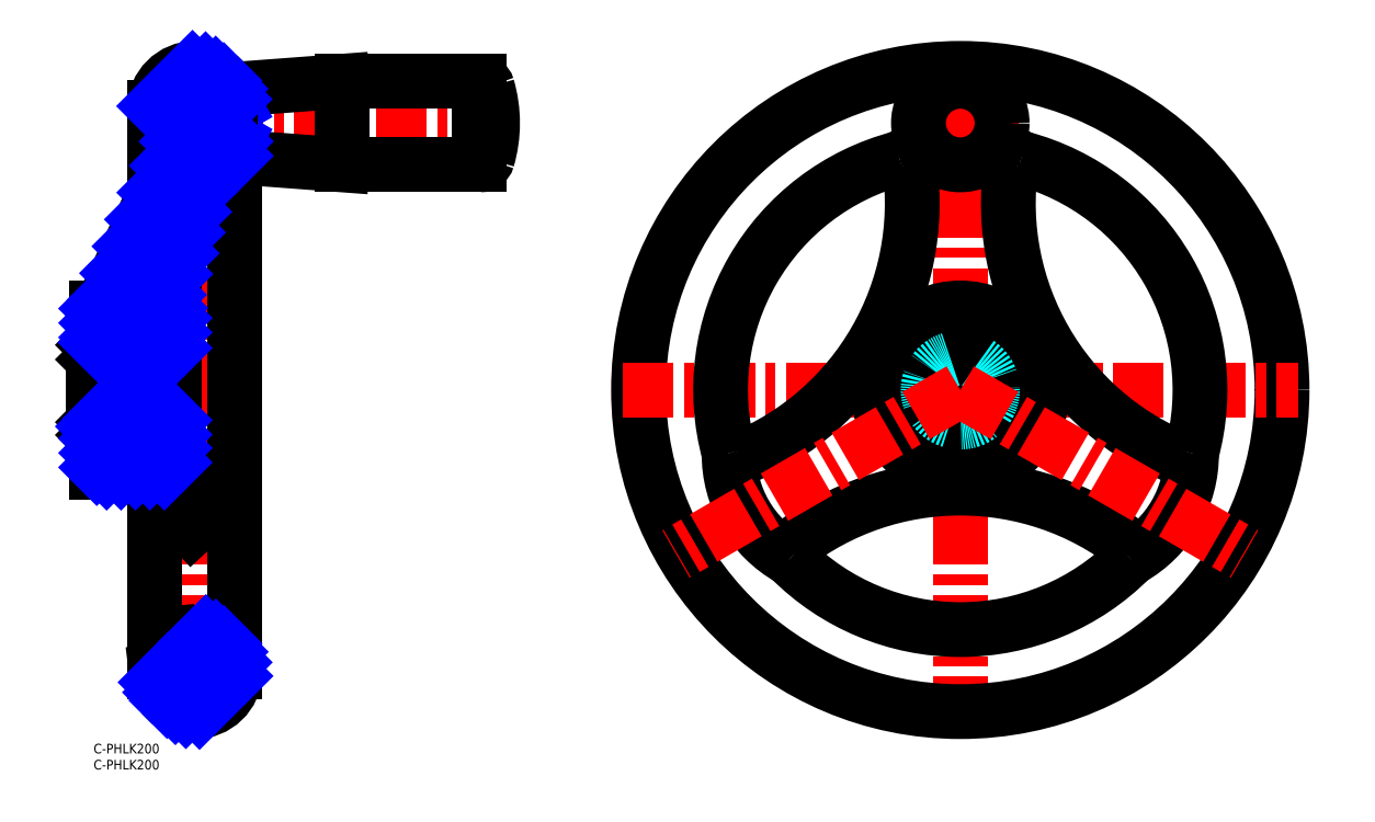
<metadata>
{"format":"dxf","ext":"dxf","renderer":"ezdxf+matplotlib","layout":"modelspace","background":"white","min_lineweight":24,"dpi":150}
</metadata>
<code>
0
SECTION
2
ENTITIES
0
INSERT
8
MSM_CONTINUOUS
2
*U1
10
0
20
0
30
0
0
INSERT
8
MSM_CONTINUOUS
2
*U2
10
0
20
0
30
0
0
LINE
8
MSM_CENTER
10
49
20
110
30
0
11
-5
21
110
31
0
0
LINE
8
MSM_CENTER
10
31.5
20
5
30
0
11
31.5
21
215
31
0
0
LINE
8
MSM_CENTER
10
269.4
20
5
30
0
11
269.4
21
215
31
0
0
CIRCLE
8
MSM_CONTINUOUS
10
269.4
20
110
30
0
40
100
0
LINE
8
MSM_CONTINUOUS
10
19
20
197.5
30
0
11
19
21
171.2
31
0
0
LINE
8
MSM_CONTINUOUS
10
44
20
202.1
30
0
11
44
21
22.5
31
0
0
ARC
8
MSM_CONTINUOUS
10
31.5
20
197.5
30
0
40
12.5
50
0
51
180
0
ARC
8
MSM_CONTINUOUS
10
31.5
20
22.5
30
0
40
12.5
50
180
51
87.61
0
LINE
8
MSM_CENTER
10
164.4
20
110
30
0
11
374.4
21
110
31
0
0
CIRCLE
8
MSM_CONTINUOUS
10
269.4
20
110
30
0
40
25.5
0
LINE
8
MSM_CONTINUOUS
10
266.4
20
118.5
30
0
11
266.4
21
121.8
31
0
0
LINE
8
MSM_CONTINUOUS
10
272.4
20
118.5
30
0
11
272.4
21
121.8
31
0
0
LINE
8
MSM_CONTINUOUS
10
266.4
20
121.8
30
0
11
272.4
21
121.8
31
0
0
ARC
8
MSM_CONTINUOUS
10
269.4
20
110
30
0
40
9
50
109.5
51
70.53
0
CIRCLE
8
MSM_CONTINUOUS
10
269.4
20
110
30
0
40
15
0
LINE
8
MSM_CONTINUOUS
10
24
20
135.5
30
0
11
22
21
135.5
31
0
0
LINE
8
MSM_CONTINUOUS
10
24
20
84.5
30
0
11
1
21
84.5
31
0
0
LINE
8
MSM_CONTINUOUS
10
-7.1e-15
20
124
30
0
11
-7.1e-15
21
96
31
0
0
LINE
8
MSM_CONTINUOUS
10
25
20
134.5
30
0
11
25
21
85.5
31
0
0
ARC
8
MSM_CONTINUOUS
10
24
20
134.5
30
0
40
1
50
0
51
90
0
ARC
8
MSM_CONTINUOUS
10
24
20
85.5
30
0
40
1
50
270
51
360
0
LINE
8
MSM_CONTINUOUS
10
19
20
79.41
30
0
11
19
21
22.5
31
0
0
LINE
8
MSM_CONTINUOUS
10
1
20
135.5
30
0
11
1
21
125
31
0
0
LINE
8
MSM_CONTINUOUS
10
25
20
121.8
30
0
11
-7.1e-15
21
121.8
31
0
0
LINE
8
MSM_CONTINUOUS
10
25
20
118.5
30
0
11
1
21
118.5
31
0
0
LINE
8
MSM_CONTINUOUS
10
25
20
101
30
0
11
1
21
101
31
0
0
LINE
8
MSM_CONTINUOUS
10
1
20
118.5
30
0
11
-7.1e-15
21
119.5
31
0
0
LINE
8
MSM_CONTINUOUS
10
1
20
101
30
0
11
-7.1e-15
21
100
31
0
0
LINE
8
MSM_CONTINUOUS
10
25
20
125
30
0
11
20.5
21
125
31
0
0
LINE
8
MSM_CONTINUOUS
10
15.5
20
125
30
0
11
1
21
125
31
0
0
LINE
8
MSM_CONTINUOUS
10
20.5
20
125
30
0
11
20.5
21
123.5
31
0
0
LINE
8
MSM_CONTINUOUS
10
20.5
20
123.5
30
0
11
15.5
21
123.5
31
0
0
LINE
8
MSM_CONTINUOUS
10
15.5
20
123.5
30
0
11
15.5
21
125
31
0
0
LINE
8
MSM_CONTINUOUS
10
1
20
95
30
0
11
-7.1e-15
21
96
31
0
0
LINE
8
MSM_CONTINUOUS
10
1
20
125
30
0
11
-7.1e-15
21
124
31
0
0
LINE
8
MSM_CONTINUOUS
10
1
20
118.5
30
0
11
1
21
101
31
0
0
LINE
8
MSM_CONTINUOUS
10
25
20
95
30
0
11
20.5
21
95
31
0
0
LINE
8
MSM_CONTINUOUS
10
15.5
20
95
30
0
11
1
21
95
31
0
0
LINE
8
MSM_CONTINUOUS
10
20.5
20
95
30
0
11
20.5
21
96.5
31
0
0
LINE
8
MSM_CONTINUOUS
10
20.5
20
96.5
30
0
11
15.5
21
96.5
31
0
0
LINE
8
MSM_CONTINUOUS
10
15.5
20
96.5
30
0
11
15.5
21
95
31
0
0
LINE
8
MSM_CONTINUOUS
10
1
20
95
30
0
11
1
21
84.5
31
0
0
LINE
8
MSM_CONTINUOUS
10
31.5
20
24
30
0
11
19.45
21
22.55
31
0
0
LINE
8
MSM_CONTINUOUS
10
31.5
20
24
30
0
11
31.5
21
34.49
31
0
0
ARC
8
MSM_CONTINUOUS
10
19.51
20
22.06
30
0
40
0.5
50
96.84
51
182.1
0
ARC
8
MSM_CONTINUOUS
10
32
20
34.49
30
0
40
0.5
50
87.61
51
180
0
LINE
8
MSM_CENTER
10
251.4
20
193
30
0
11
287.4
21
193
31
0
0
CIRCLE
8
MSM_CONTINUOUS
10
269.4
20
193
30
0
40
13
0
LINE
8
MSM_CENTER
10
129
20
193
30
0
11
24
21
193
31
0
0
ARC
8
MSM_DASHED
10
269.4
20
110
30
0
40
10
50
107.5
51
72.54
0
ARC
8
MSM_CONTINUOUS
10
269.4
20
110
30
0
40
74.5
50
104.7
51
195.3
0
ARC
8
MSM_CONTINUOUS
10
168.8
20
168.1
30
0
40
85.64
50
292
51
8.006
0
ARC
8
MSM_CONTINUOUS
10
199.9
20
90.98
30
0
40
2.5
50
195.3
51
292
0
ARC
8
MSM_CONTINUOUS
10
251.1
20
179.6
30
0
40
2.5
50
8.006
51
104.7
0
ARC
8
MSM_CONTINUOUS
10
269.4
20
110
30
0
40
74.5
50
224.7
51
315.3
0
ARC
8
MSM_CONTINUOUS
10
269.4
20
-6.139
30
0
40
85.64
50
51.99
51
128
0
ARC
8
MSM_CONTINUOUS
10
320.6
20
59.37
30
0
40
2.5
50
315.3
51
51.99
0
ARC
8
MSM_CONTINUOUS
10
218.2
20
59.37
30
0
40
2.5
50
128
51
224.7
0
ARC
8
MSM_CONTINUOUS
10
269.4
20
110
30
0
40
74.5
50
344.7
51
75.32
0
ARC
8
MSM_CONTINUOUS
10
370
20
168.1
30
0
40
85.64
50
172
51
248
0
ARC
8
MSM_CONTINUOUS
10
287.6
20
179.6
30
0
40
2.5
50
75.32
51
172
0
ARC
8
MSM_CONTINUOUS
10
338.8
20
90.98
30
0
40
2.5
50
248
51
344.7
0
ARC
8
MSM_CONTINUOUS
10
234.7
20
89.98
30
0
40
37.18
50
179.5
51
240.5
0
ARC
8
MSM_CONTINUOUS
10
304
20
89.98
30
0
40
37.18
50
299.5
51
0.5252
0
ARC
8
MSM_CONTINUOUS
10
269.4
20
150
30
0
40
37.18
50
59.47
51
73.25
0
ARC
8
MSM_CONTINUOUS
10
269.4
20
150
30
0
40
37.18
50
106.8
51
120.5
0
LINE
8
MSM_CONTINUOUS
10
120
20
180
30
0
11
77.28
21
180
31
0
0
LINE
8
MSM_CONTINUOUS
10
120
20
206
30
0
11
77.28
21
206
31
0
0
LINE
8
MSM_CONTINUOUS
10
77.28
20
180
30
0
11
45.38
21
182.4
31
0
0
LINE
8
MSM_CONTINUOUS
10
77.28
20
206
30
0
11
45.38
21
203.6
31
0
0
ARC
8
MSM_CONTINUOUS
10
45.5
20
202.1
30
0
40
1.5
50
94.47
51
180
0
ARC
8
MSM_CONTINUOUS
10
45.5
20
183.9
30
0
40
1.5
50
180
51
265.5
0
ARC
8
MSM_CONTINUOUS
10
84
20
193
30
0
40
40
50
343.7
51
16.26
0
ARC
8
MSM_CONTINUOUS
10
120
20
182.5
30
0
40
2.5
50
270
51
343.7
0
ARC
8
MSM_CONTINUOUS
10
120
20
203.5
30
0
40
2.5
50
16.26
51
90
0
LINE
8
MSM_CONTINUOUS
10
120
20
205
30
0
11
120
21
181
31
0
0
LINE
8
MSM_CONTINUOUS
10
77.28
20
206
30
0
11
77.28
21
180
31
0
0
LINE
8
MSM_NARROW
10
42.59
20
197.2
30
0
11
26
21
197.2
31
0
0
LINE
8
MSM_NARROW
10
42.59
20
188.8
30
0
11
26
21
188.8
31
0
0
LINE
8
MSM_CONTINUOUS
10
26.81
20
198
30
0
11
26.81
21
188
31
0
0
LINE
8
MSM_CONTINUOUS
10
26
20
188.8
30
0
11
26.81
21
188
31
0
0
LINE
8
MSM_CONTINUOUS
10
26
20
197.2
30
0
11
26.81
21
198
31
0
0
LINE
8
MSM_CONTINUOUS
10
44
20
198
30
0
11
26.81
21
198
31
0
0
LINE
8
MSM_CONTINUOUS
10
44
20
188
30
0
11
26.81
21
188
31
0
0
LINE
8
MSM_CONTINUOUS
10
44
20
182.5
30
0
11
36.3
21
182.5
31
0
0
LINE
8
MSM_CONTINUOUS
10
26
20
198
30
0
11
26
21
186.3
31
0
0
LINE
8
MSM_CENTER
10
269.4
20
110
30
0
11
357.7
21
59
31
0
0
LINE
8
MSM_CENTER
10
269.4
20
110
30
0
11
181
21
59
31
0
0
LINE
8
MSM_NARROW
10
44
20
198
30
0
11
42.59
21
197.2
31
0
0
LINE
8
MSM_NARROW
10
44
20
188
30
0
11
42.59
21
188.8
31
0
0
LINE
8
MSM_CONTINUOUS
10
42.59
20
188
30
0
11
42.59
21
198
31
0
0
LINE
8
MSM_CONTINUOUS
10
25
20
92.26
30
0
11
37.53
21
71.39
31
0
0
LINE
8
MSM_CONTINUOUS
10
30.53
20
66.94
30
0
11
14.29
21
84.5
31
0
0
LINE
8
MSM_CONTINUOUS
10
2.5
20
135.5
30
0
11
26
21
186.3
31
0
0
LINE
8
MSM_CONTINUOUS
10
22
20
135.5
30
0
11
36.3
21
182.5
31
0
0
LINE
8
MSM_CONTINUOUS
10
2.5
20
135.5
30
0
11
1
21
135.5
31
0
0
LINE
8
MSM_CONTINUOUS
10
26
20
198
30
0
11
19.01
21
198
31
0
0
LINE
8
MSM_NARROW
10
26.81
20
198
30
0
11
26
21
198
31
0
0
LINE
8
MSM_NARROW
10
26.81
20
188
30
0
11
26
21
188
31
0
0
LINE
8
MSM_NARROW
10
3.809
20
121.8
30
0
11
0.8047
21
124.8
31
0
0
LINE
8
MSM_NARROW
10
8.299
20
121.8
30
0
11
5.099
21
125
31
0
0
LINE
8
MSM_NARROW
10
12.79
20
121.8
30
0
11
9.59
21
125
31
0
0
LINE
8
MSM_NARROW
10
17.28
20
121.8
30
0
11
15.58
21
123.5
31
0
0
LINE
8
MSM_NARROW
10
15.5
20
123.6
30
0
11
14.08
21
125
31
0
0
LINE
8
MSM_NARROW
10
21.77
20
121.8
30
0
11
20.07
21
123.5
31
0
0
LINE
8
MSM_NARROW
10
25
20
123.1
30
0
11
23.06
21
125
31
0
0
LINE
8
MSM_NARROW
10
3.669
20
95
30
0
11
-7.1e-15
21
98.67
31
0
0
LINE
8
MSM_NARROW
10
8.159
20
95
30
0
11
2.159
21
101
31
0
0
LINE
8
MSM_NARROW
10
12.65
20
95
30
0
11
6.649
21
101
31
0
0
LINE
8
MSM_NARROW
10
15.64
20
96.5
30
0
11
11.14
21
101
31
0
0
LINE
8
MSM_NARROW
10
21.63
20
95
30
0
11
20.5
21
96.13
31
0
0
LINE
8
MSM_NARROW
10
20.13
20
96.5
30
0
11
15.63
21
101
31
0
0
LINE
8
MSM_NARROW
10
25
20
96.12
30
0
11
20.12
21
101
31
0
0
LINE
8
MSM_NARROW
10
25
20
100.6
30
0
11
24.61
21
101
31
0
0
LINE
8
MSM_NARROW
10
19.04
20
198.3
30
0
11
30.75
21
210
31
0
0
LINE
8
MSM_NARROW
10
23.26
20
198
30
0
11
34.81
21
209.5
31
0
0
LINE
8
MSM_NARROW
10
27.75
20
198
30
0
11
37.95
21
208.2
31
0
0
LINE
8
MSM_NARROW
10
32.24
20
198
30
0
11
40.45
21
206.2
31
0
0
LINE
8
MSM_NARROW
10
36.73
20
198
30
0
11
42.37
21
203.6
31
0
0
LINE
8
MSM_NARROW
10
41.22
20
198
30
0
11
43.64
21
200.4
31
0
0
LINE
8
MSM_NARROW
10
19.48
20
19.1
30
0
11
23.41
21
23.03
31
0
0
LINE
8
MSM_NARROW
10
31.5
20
31.12
30
0
11
34.9
21
34.52
31
0
0
LINE
8
MSM_NARROW
10
20.85
20
15.99
30
0
11
28.51
21
23.64
31
0
0
LINE
8
MSM_NARROW
10
31.5
20
26.63
30
0
11
38.01
21
33.15
31
0
0
LINE
8
MSM_NARROW
10
22.85
20
13.49
30
0
11
40.51
21
31.15
31
0
0
LINE
8
MSM_NARROW
10
25.43
20
11.58
30
0
11
42.42
21
28.57
31
0
0
LINE
8
MSM_NARROW
10
28.68
20
10.34
30
0
11
43.66
21
25.32
31
0
0
LINE
8
MSM_NARROW
10
32.93
20
10.1
30
0
11
43.9
21
21.07
31
0
0
LINE
8
MSM_NARROW
10
1
20
94.91
30
0
11
1.086
21
95
31
0
0
LINE
8
MSM_NARROW
10
1
20
90.42
30
0
11
5.576
21
95
31
0
0
LINE
8
MSM_NARROW
10
1
20
85.93
30
0
11
10.07
21
95
31
0
0
LINE
8
MSM_NARROW
10
4.056
20
84.5
30
0
11
14.56
21
95
31
0
0
LINE
8
MSM_NARROW
10
15.5
20
95.94
30
0
11
16.06
21
96.5
31
0
0
LINE
8
MSM_NARROW
10
8.547
20
84.5
30
0
11
20.5
21
96.45
31
0
0
LINE
8
MSM_NARROW
10
13.04
20
84.5
30
0
11
23.54
21
95
31
0
0
LINE
8
MSM_NARROW
10
17.53
20
84.5
30
0
11
25
21
91.97
31
0
0
LINE
8
MSM_NARROW
10
22.02
20
84.5
30
0
11
25
21
87.48
31
0
0
LINE
8
MSM_NARROW
10
26
20
187.3
30
0
11
26.73
21
188
31
0
0
LINE
8
MSM_NARROW
10
22.95
20
179.7
30
0
11
31.22
21
188
31
0
0
LINE
8
MSM_NARROW
10
19.09
20
171.4
30
0
11
35.71
21
188
31
0
0
LINE
8
MSM_NARROW
10
15.22
20
163
30
0
11
40.2
21
188
31
0
0
LINE
8
MSM_NARROW
10
11.36
20
154.7
30
0
11
35.03
21
178.3
31
0
0
LINE
8
MSM_NARROW
10
7.501
20
146.3
30
0
11
33.07
21
171.9
31
0
0
LINE
8
MSM_NARROW
10
39.19
20
182.5
30
0
11
44
21
187.3
31
0
0
LINE
8
MSM_NARROW
10
43.68
20
182.5
30
0
11
44
21
182.8
31
0
0
LINE
8
MSM_NARROW
10
1
20
135.3
30
0
11
1.175
21
135.5
31
0
0
LINE
8
MSM_NARROW
10
3.64
20
138
30
0
11
31.11
21
165.4
31
0
0
LINE
8
MSM_NARROW
10
1
20
130.8
30
0
11
29.14
21
159
31
0
0
LINE
8
MSM_NARROW
10
1
20
126.3
30
0
11
27.18
21
152.5
31
0
0
LINE
8
MSM_NARROW
10
4.145
20
125
30
0
11
25.22
21
146.1
31
0
0
LINE
8
MSM_NARROW
10
8.635
20
125
30
0
11
23.25
21
139.6
31
0
0
LINE
8
MSM_NARROW
10
13.13
20
125
30
0
11
23.63
21
135.5
31
0
0
LINE
8
MSM_NARROW
10
16.12
20
123.5
30
0
11
25
21
132.4
31
0
0
LINE
8
MSM_NARROW
10
22.11
20
125
30
0
11
25
21
127.9
31
0
0
VIEWPORT
8
0
10
143.6
20
100.1
30
0
40
558.7
41
222.2
68
     1
69
     1
0
VIEWPORT
8
MSM_CONTINUOUS
10
128.5
20
97.5
30
0
40
205.6
41
156
68
     2
69
     2
0
ENDSEC
0
EOF

</code>
